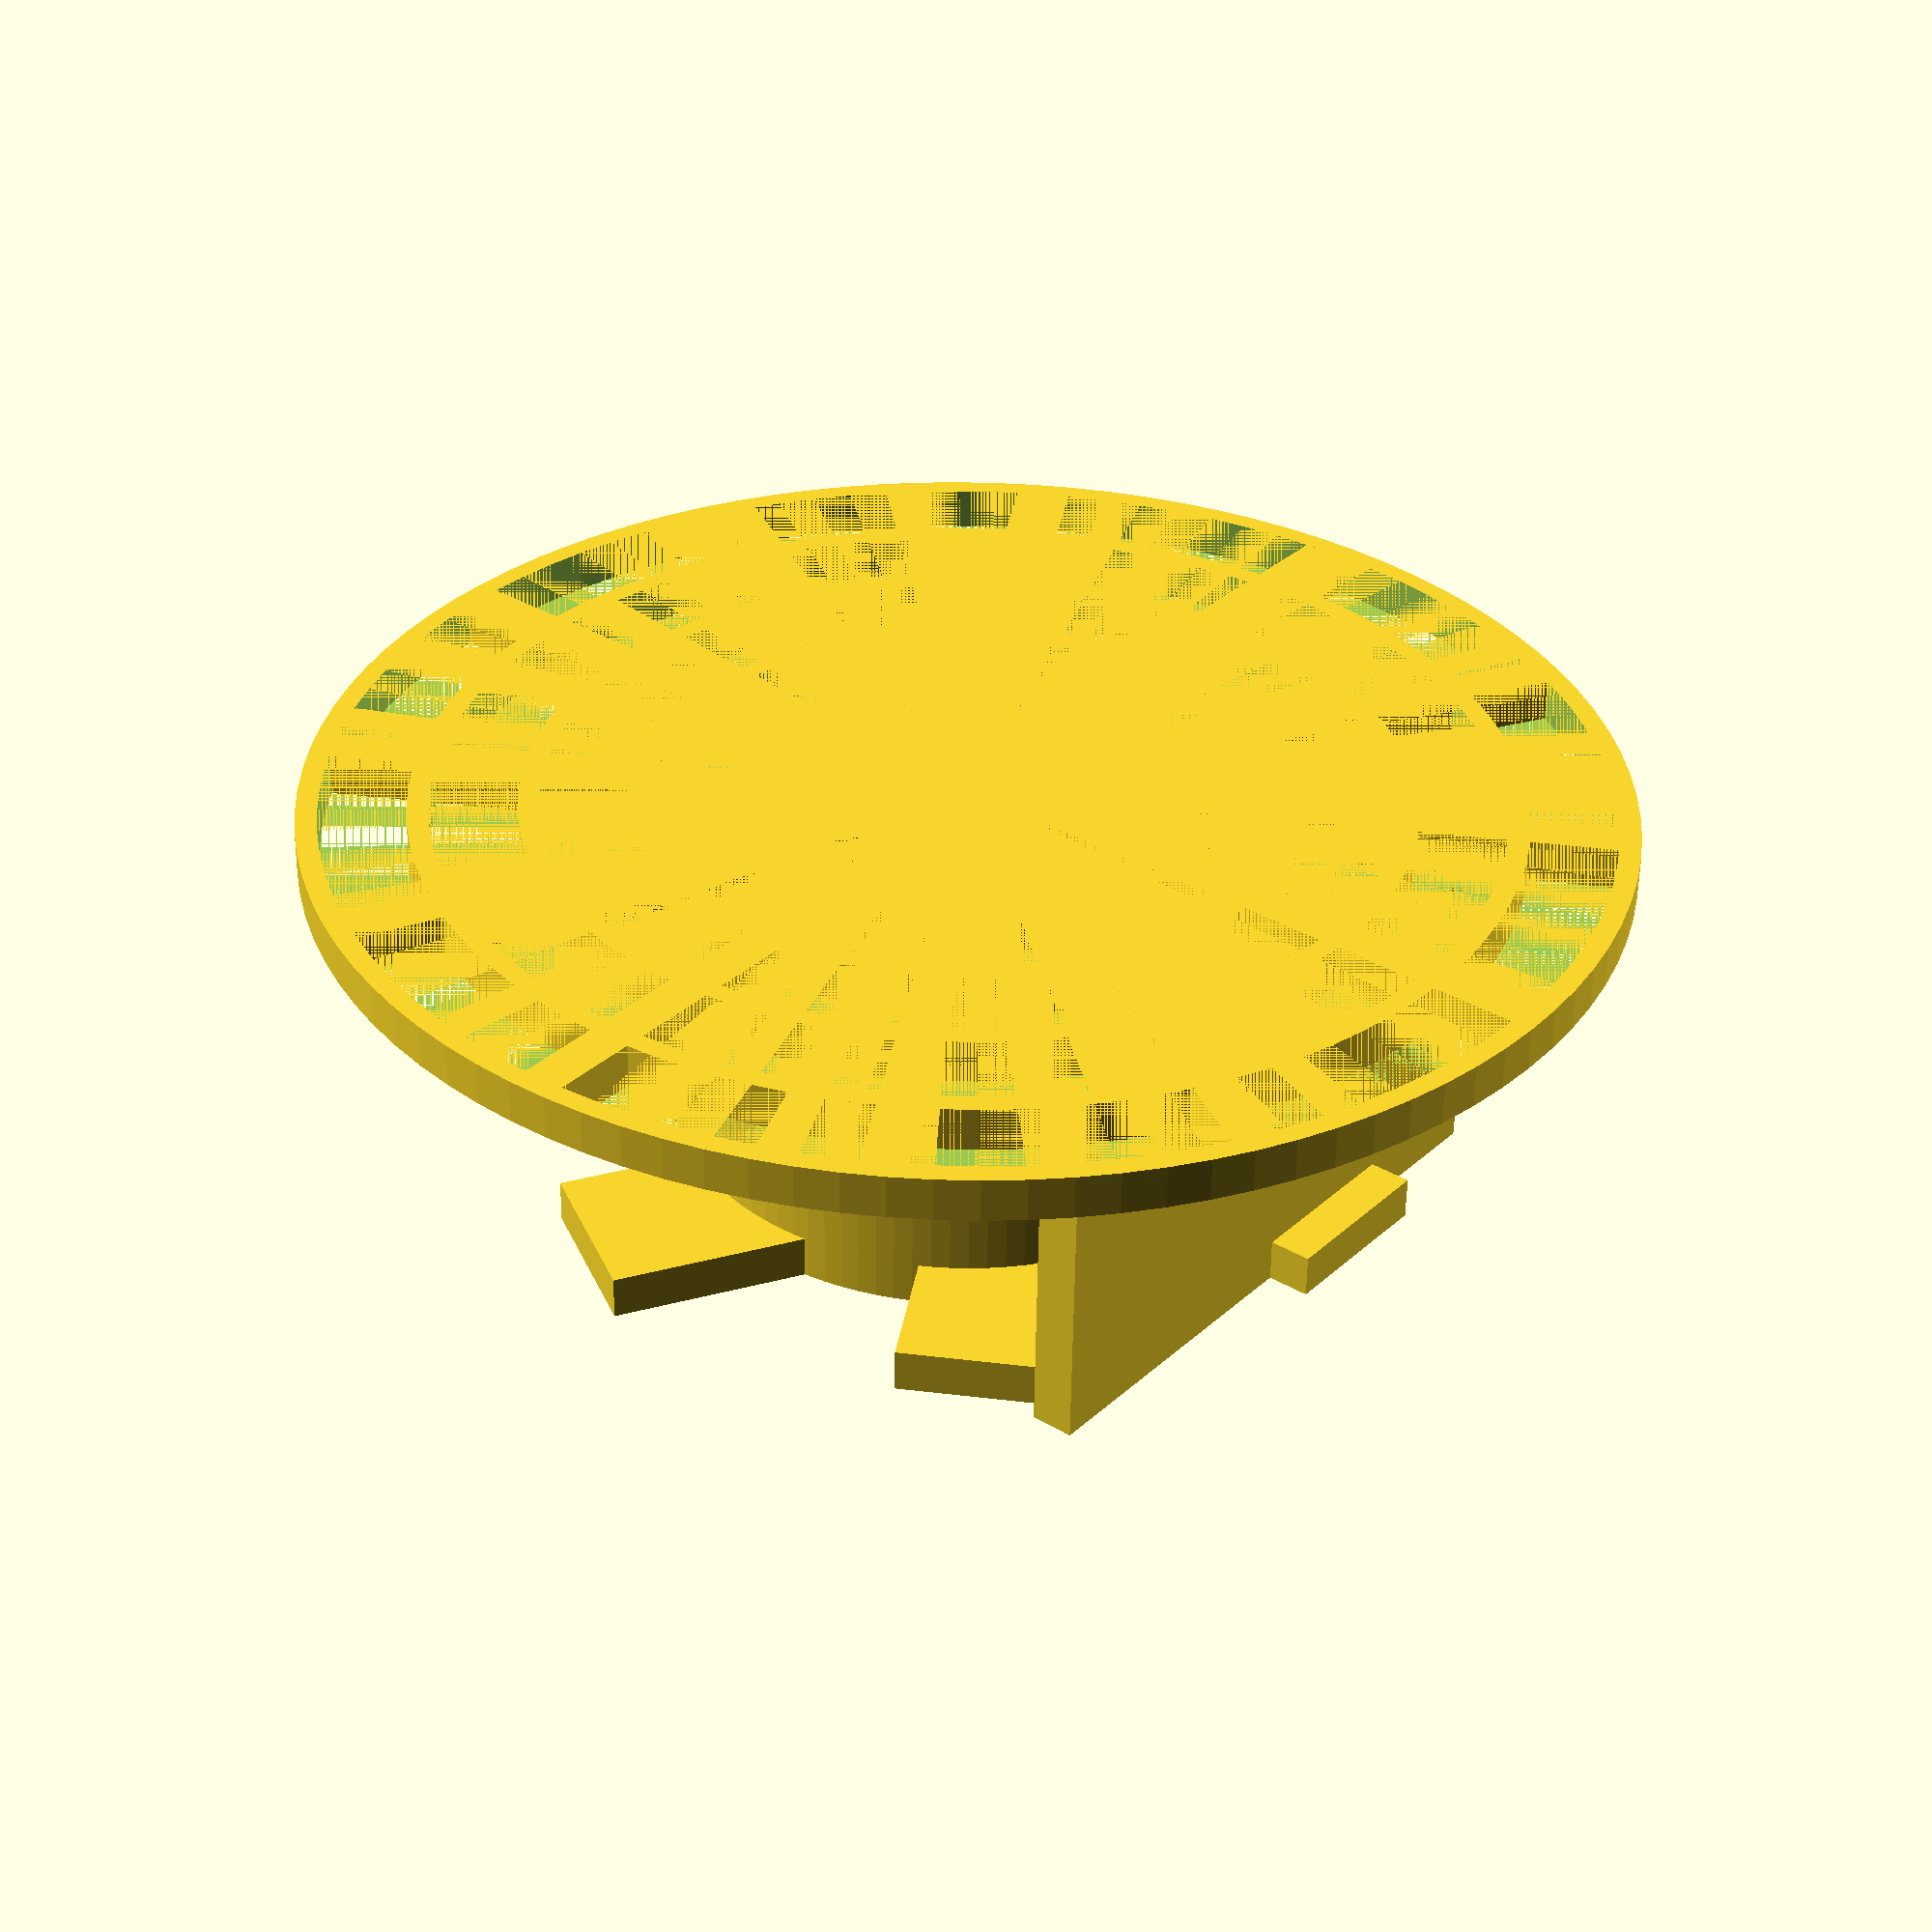
<openscad>
$fn=100;

//motor holder
//base
difference(){
    for (angle = [0:60:359])
        rotate([0,0,angle]) cube([20,8,2]);
    cylinder(d=7, h=5);
}
//motor enclosure with cable hole
difference(){
    cylinder(d=27, h=7);
    cylinder(d=25, h=7);
    translate([sqrt(25-3)*2,sqrt(25-3)*2,2]) #cylinder(d=3,h=3);
}
//rotation blocker
height=15; 
translate([17,0,height/2]) cube([2,30,height], center=true);

//turntable
translate([0,0,height+2]){
    //grill
    for (angle = [0:30:359])
        rotate([0,0,angle]) cube([30,2,2]);
    for (y = [20:10:60])
        difference(){
            cylinder(d=y+1, h=2);
            cylinder(d=y-1, h=2);
        }
    //shaft
    translate([0,0,-4.5]) {
        difference(){
            cylinder(d=8, h=5);
            cylinder(d=6, h=5);
        }        
    }
}

</openscad>
<views>
elev=237.0 azim=218.7 roll=180.8 proj=p view=solid
</views>
